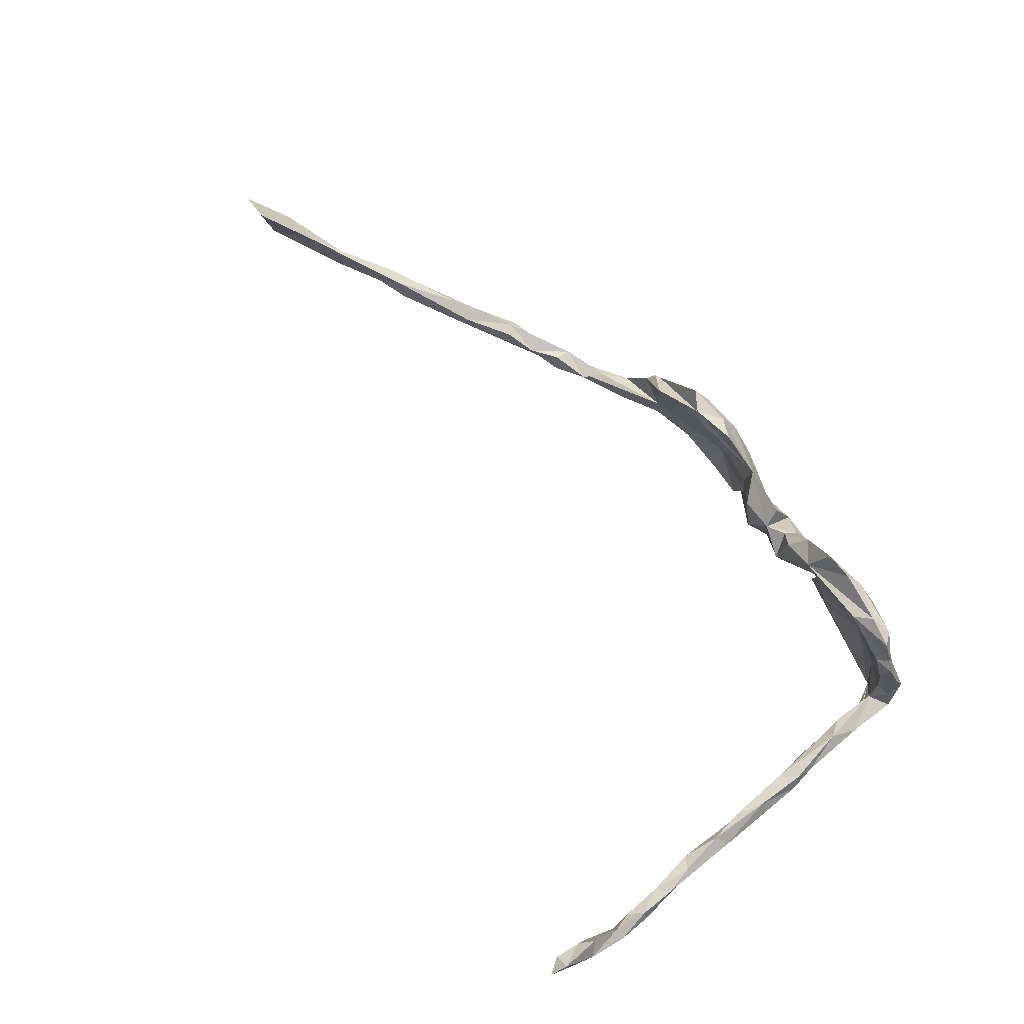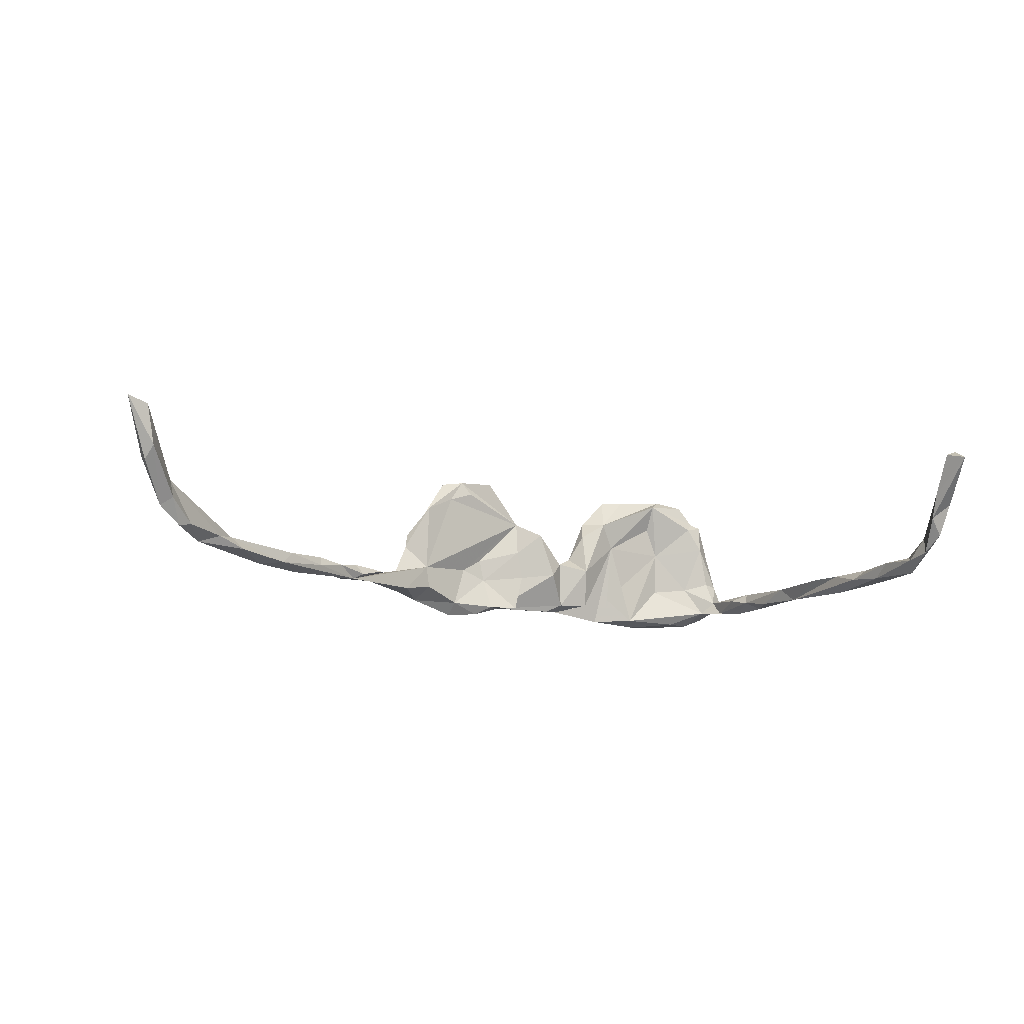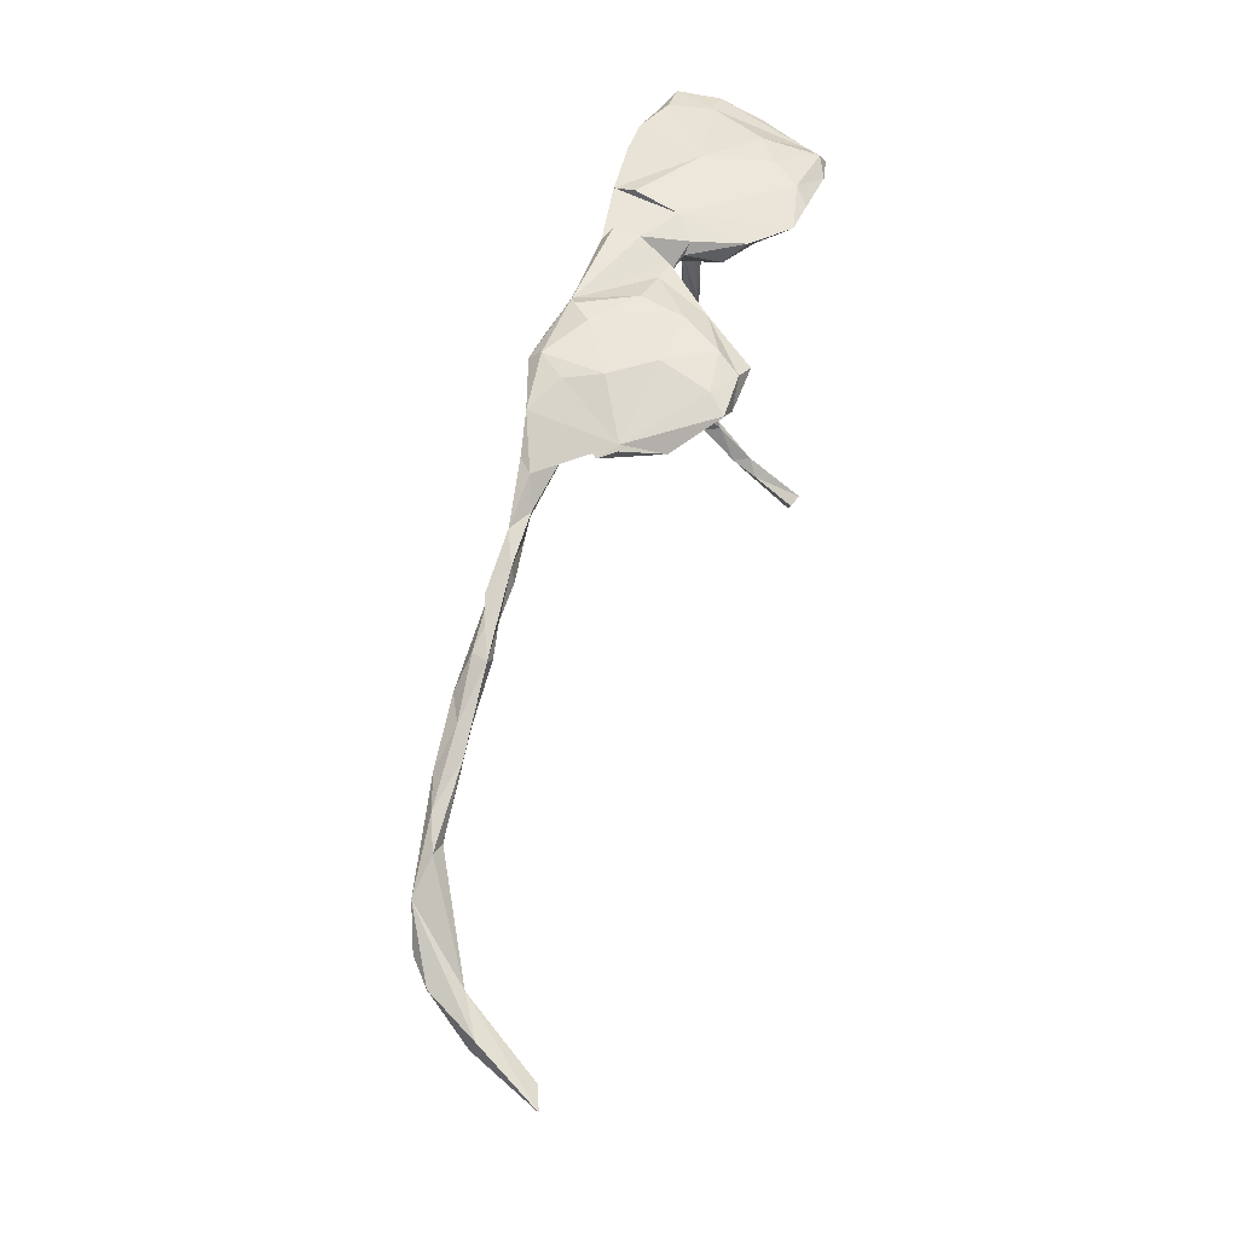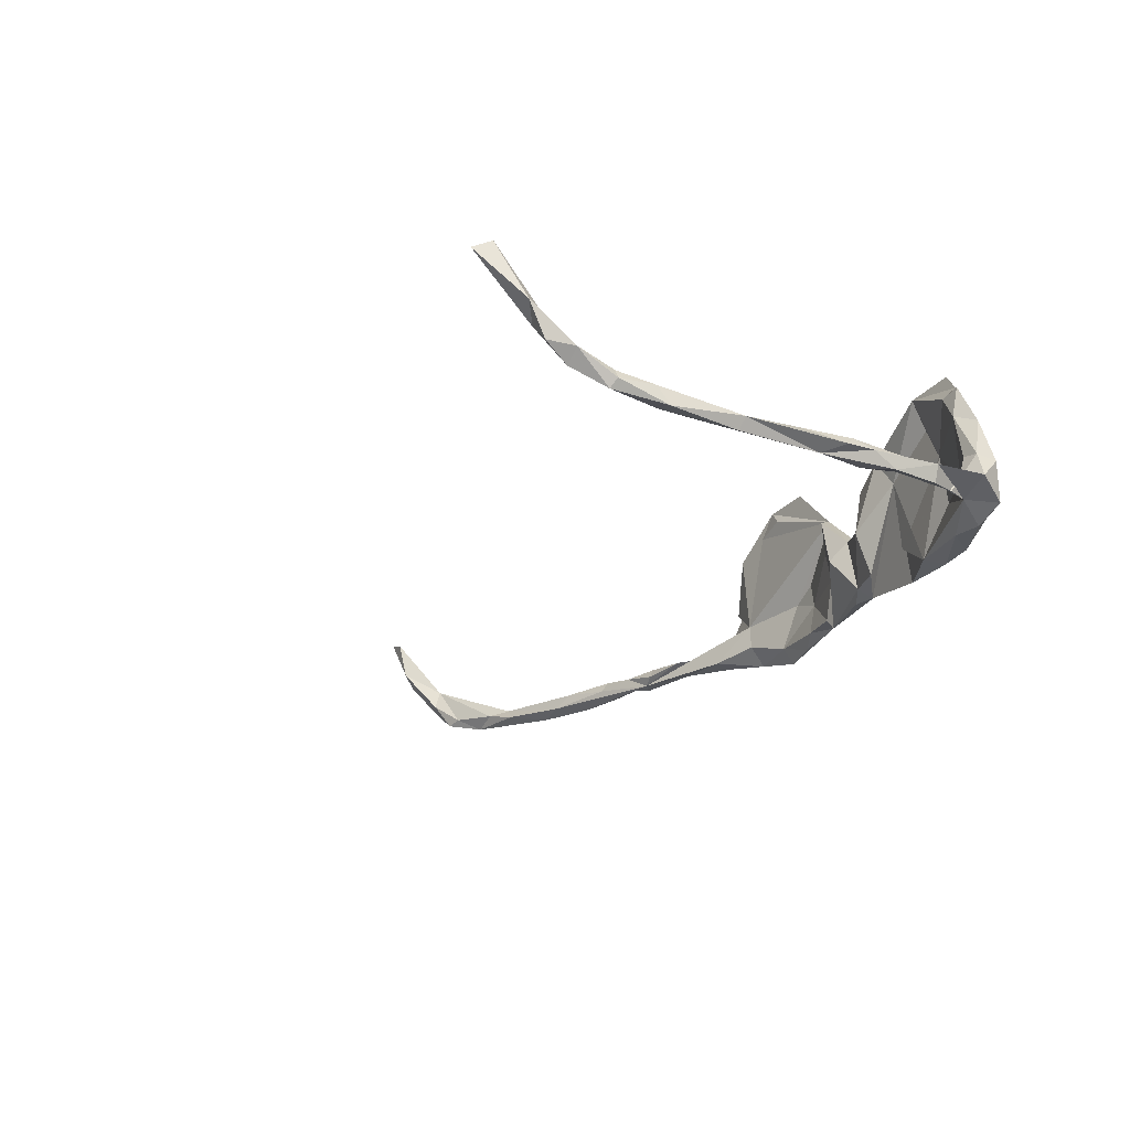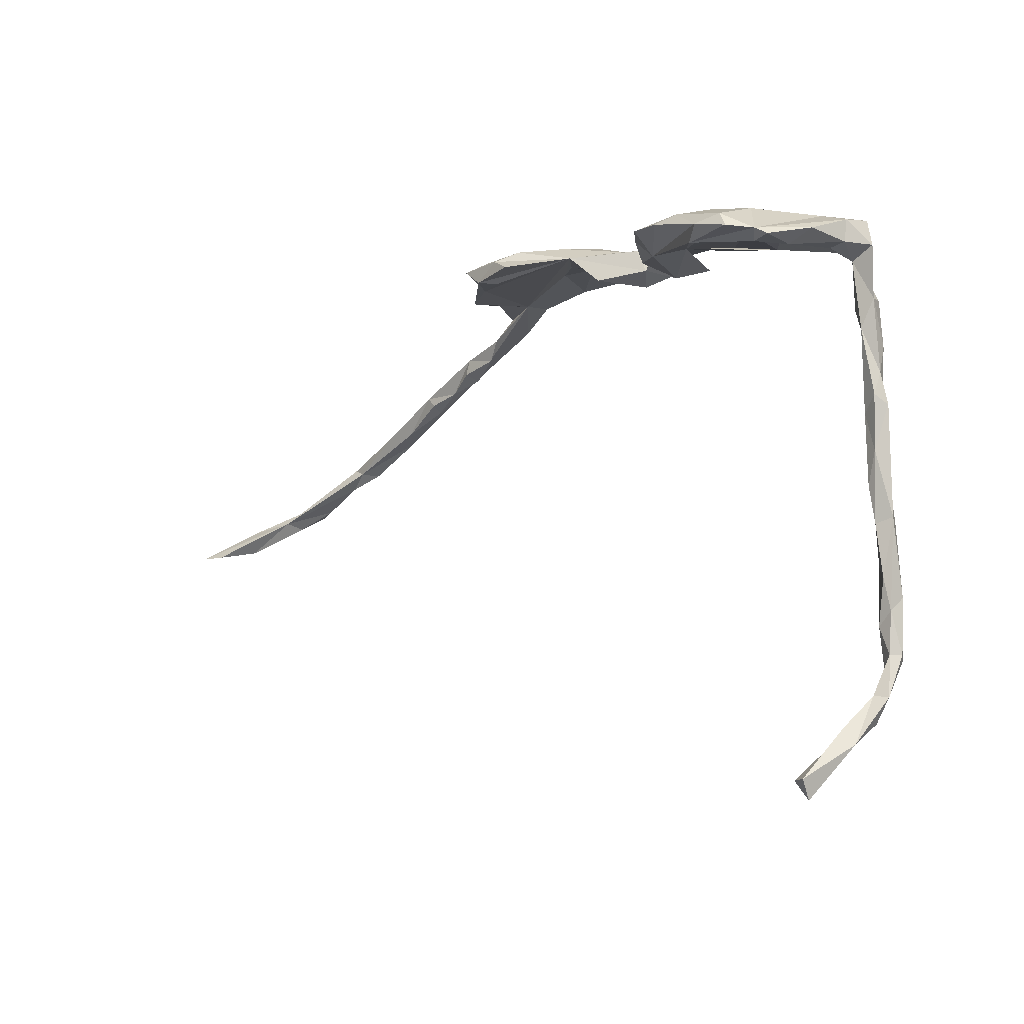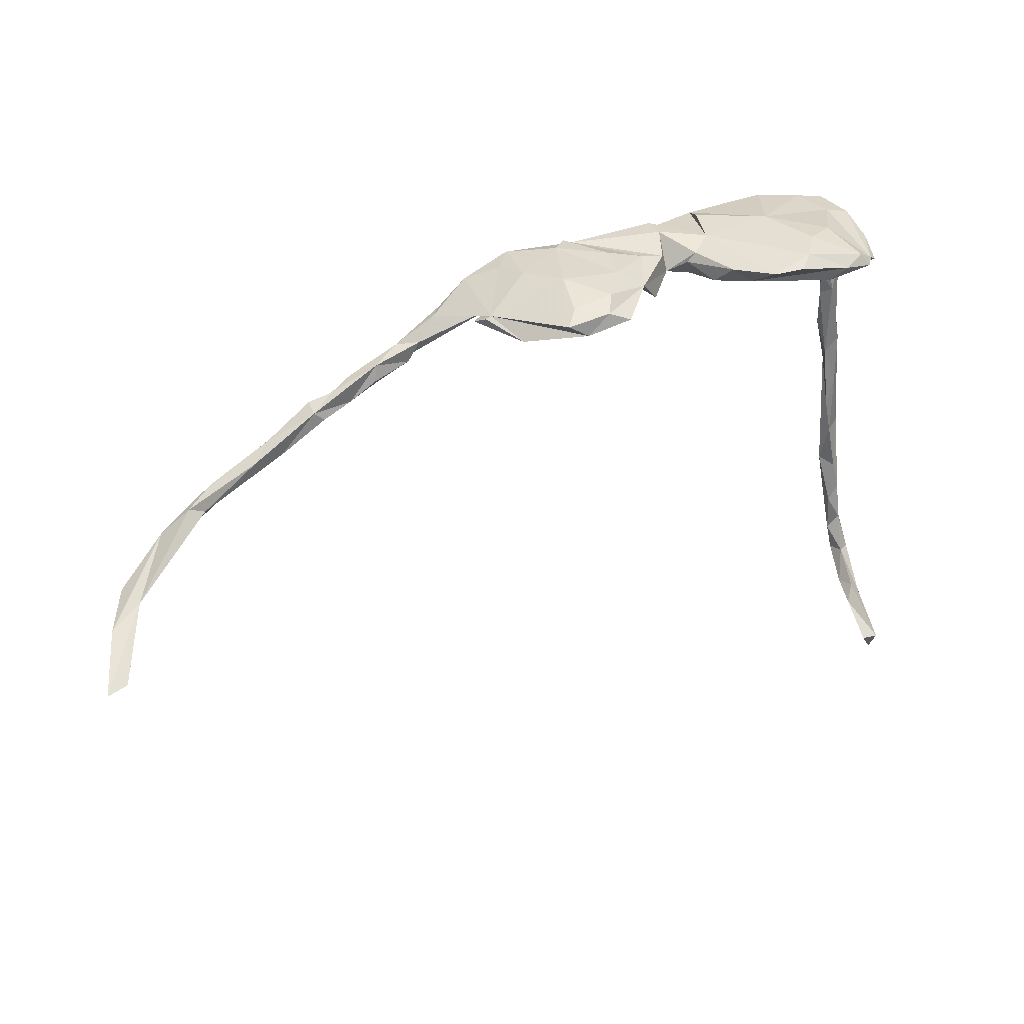
<metadata>
{"format":"obj","ext":"obj","renderer":"f3d","projection":"perspective","resolution":1024,"background":"white","views":[{"elev":79.3,"azim":54.2,"up":"+Z"},{"elev":-11.4,"azim":-26.5,"up":"+Z"},{"elev":47.1,"azim":-73.4,"up":"+Y"},{"elev":-24.5,"azim":67.5,"up":"+Z"},{"elev":-3.2,"azim":48.2,"up":"+Y"},{"elev":29.7,"azim":-27.1,"up":"+Y"}]}
</metadata>
<code>
v 0.351 0.1129 -0.07329
v 0.3067 0.123 -0.07193
v 0.3115 0.106 -0.08847
v 0.252 0.1264 -0.09176
v 0.2062 0.1316 -0.003991
v 0.2095 0.1234 -0.09403
v 0.1944 0.1001 -0.08564
v 0.133 0.121 -0.08887
v 0.04748 0.1123 -0.07808
v 0.05151 0.1278 -0.06558
v 0.02382 0.1003 -0.0798
v -0.06482 0.1155 -0.07822
v -0.04133 0.09183 -0.07924
v -0.08275 0.1251 -0.06936
v -0.1152 0.1012 -0.09334
v -0.1664 0.1198 -0.08084
v -0.1636 0.1055 -0.09685
v -0.2323 0.09407 -0.07742
v 0.3308 0.07403 -0.06701
v 0.277 0.09516 -0.08799
v 0.09285 0.08368 -0.06679
v -0.08838 0.09205 -0.0799
v -0.1595 0.088 -0.07804
v -0.2171 0.06703 -0.05689
v -0.2743 0.0633 -0.07105
v 0.3499 0.04463 -0.06991
v -0.2699 0.03806 -0.06732
v -0.3893 -0.02186 -0.06878
v -0.3432 0.02463 -0.0629
v -0.4102 -0.009518 -0.06806
v -0.4425 -0.02397 -0.05783
v 0.3763 0.01092 -0.05245
v 0.3674 0.01049 -0.07391
v 0.3534 -0.03519 -0.06091
v -0.473 -0.03227 -0.06187
v -0.5035 -0.06653 -0.07366
v 0.376 -0.04795 -0.07139
v 0.3585 -0.087 -0.06843
v -0.5775 -0.1093 -0.07223
v -0.5368 -0.07519 -0.05826
v -0.6206 -0.1217 -0.05983
v 0.375 -0.151 -0.06924
v -0.6938 -0.1766 -0.05881
v 0.4 -0.2584 -0.05567
v 0.3912 -0.2647 -0.07106
v 0.3876 -0.365 -0.06197
v 0.3764 -0.3199 -0.05839
v 0.4055 -0.3566 -0.06552
v 0.4078 -0.4319 -0.06144
v 0.147 0.1004 -0.05079
v 0.1258 0.1286 -0.06072
v 0.1077 0.1214 -0.003429
v 0.04784 0.1272 -0.03166
v -0.09677 0.1055 -0.03242
v -0.2215 0.06793 -0.02341
v -0.1925 0.1129 -0.04957
v 0.3407 0.07283 -0.01353
v 0.3057 0.09051 -0.02389
v 0.08727 0.06752 -0.007535
v 0.04727 0.09019 -0.06855
v 0.0414 0.08228 0.002734
v 0.0198 0.06502 -0.01989
v -0.2455 0.08395 0.03078
v -0.2902 0.05887 -0.05539
v 0.375 0.07691 -0.05286
v 0.3468 0.05939 -0.0489
v -0.3311 0.002524 -0.0493
v -0.316 0.02935 -0.04582
v -0.3797 0.006993 -0.04817
v 0.3472 -0.001476 -0.05328
v -0.3725 -0.02314 -0.06028
v -0.3827 -0.01434 -0.04462
v -0.4171 -0.03958 -0.05109
v -0.4727 -0.04307 -0.046
v 0.3632 -0.02564 -0.04418
v -0.4606 -0.06502 -0.05877
v -0.4587 -0.05462 -0.04455
v 0.3833 -0.08094 -0.05518
v -0.5194 -0.09412 -0.04884
v -0.5382 -0.1081 -0.06665
v -0.5604 -0.0964 -0.04377
v 0.3819 -0.1082 -0.04496
v -0.6353 -0.1502 -0.04336
v -0.6164 -0.1535 -0.06025
v -0.656 -0.1436 -0.04696
v 0.3919 -0.121 -0.05901
v 0.3634 -0.1308 -0.04965
v -0.7142 -0.2077 -0.04001
v -0.6594 -0.173 -0.04698
v -0.7338 -0.2148 -0.04487
v -0.7652 -0.2225 -0.01915
v 0.3818 -0.1767 -0.04471
v 0.3714 -0.2201 -0.04536
v 0.3812 -0.2666 -0.04521
v 0.4051 -0.372 -0.04278
v 0.3938 -0.3321 -0.04317
v 0.3885 -0.3913 -0.04086
v 0.4073 -0.4248 -0.03626
v 0.4158 -0.425 -0.05007
v 0.3936 -0.4452 -0.04416
v 0.3974 -0.4784 -0.03705
v 0.4174 -0.4743 -0.02201
v 0.3235 0.116 -0.01989
v 0.2511 0.1072 -0.02912
v 0.2495 0.09987 0.03682
v 0.0673 0.09578 0.01493
v 0.03013 0.1095 0.008809
v -6.9e-05 0.1131 0.003434
v -0.1078 0.1266 -0.0463
v -0.1038 0.106 0.001712
v -0.1369 0.1015 -0.01731
v 0.36 0.1065 -0.02156
v 0.3609 0.07835 -0.017
v 0.3282 0.07139 0.04943
v -0.02724 0.09448 -0.02411
v -0.002725 0.0694 0.04892
v -0.2211 0.06051 0.0776
v -0.2528 0.08056 0.03072
v -0.2599 0.07055 0.008886
v -0.75 -0.2351 -0.008791
v -0.7527 -0.2266 0.0174
v -0.7996 -0.2406 0.0441
v 0.4043 -0.5071 -0.01385
v 0.4087 -0.5286 0.03112
v 0.3851 -0.5148 0.01107
v 0.2726 0.1235 0.05459
v 0.1516 0.09113 0.0417
v 0.07695 0.1095 0.01927
v -0.05049 0.125 -0.00284
v -0.0664 0.1204 0.05247
v -0.1796 0.1195 -0.005085
v 0.1299 0.07975 0.0812
v 0.0993 0.1033 0.08219
v -0.03641 0.09276 0.01944
v -0.7917 -0.2741 0.05535
v -0.7994 -0.2587 0.03656
v 0.4006 -0.4734 -0.0129
v 0.3797 -0.5334 0.04564
v 0.3919 -0.5106 0.03361
v 0.3898 -0.5916 0.09405
v 0.2309 0.1257 0.077
v -0.03477 0.1011 0.07054
v -0.1034 0.1146 0.1014
v -0.1456 0.1234 0.04613
v 0.3533 0.09003 0.0356
v 0.3175 0.08668 0.09936
v 0.305 0.07389 0.08574
v 0.2299 0.09622 0.0826
v 0.08672 0.07977 0.05553
v -0.136 0.0747 0.1114
v -0.1755 0.07088 0.09856
v 0.3735 -0.5693 0.1004
v 0.2014 0.1184 0.1133
v 0.1811 0.1064 0.1303
v -0.1615 0.1064 0.1068
v 0.3309 0.07912 0.09147
v 0.2957 0.0897 0.1274
v 0.2819 0.1066 0.1225
v 0.2322 0.07745 0.1226
v 0.2527 0.0964 0.1349
v 0.1405 0.1045 0.125
v -0.09233 0.08934 0.1352
v -0.1526 0.07616 0.1303
v -0.1213 0.1009 0.1286
v -0.1809 0.09353 0.1282
v -0.8043 -0.2819 0.1113
v -0.834 -0.2841 0.1213
v 0.3924 -0.5657 0.1076
f 59 21 127
f 9 127 21
f 60 21 59
f 12 60 62
f 61 62 60
f 115 12 62
f 11 60 12
f 19 26 66
f 70 66 26
f 58 19 66
f 69 29 30
f 28 30 29
f 31 69 30
f 68 29 69
f 67 71 28
f 73 28 71
f 72 71 67
f 104 105 7
f 50 7 105
f 19 104 7
f 58 105 104
f 127 50 105
f 127 7 50
f 13 115 54
f 134 54 115
f 22 13 54
f 12 115 13
f 22 12 13
f 64 63 18
f 56 18 63
f 117 63 118
f 119 118 63
f 25 64 18
f 55 63 64
f 66 65 113
f 112 113 65
f 57 66 113
f 32 65 66
f 114 57 113
f 58 66 57
f 114 58 57
f 104 19 58
f 132 59 127
f 61 60 59
f 9 21 60
f 116 62 61
f 116 115 62
f 24 23 55
f 111 55 23
f 18 23 24
f 27 24 55
f 63 55 119
f 117 119 55
f 117 118 119
f 68 55 64
f 28 55 68
f 29 68 64
f 19 65 32
f 75 32 66
f 78 32 75
f 70 75 66
f 28 27 55
f 67 28 68
f 69 67 68
f 25 29 64
f 72 67 69
f 34 75 70
f 73 71 72
f 73 72 69
f 109 14 12
f 129 12 14
f 16 109 12
f 129 14 109
f 17 12 15
f 22 15 12
f 23 15 22
f 11 12 9
f 10 9 12
f 60 11 9
f 10 52 9
f 8 9 52
f 53 52 10
f 51 8 52
f 127 9 8
f 7 127 8
f 5 8 51
f 6 7 8
f 52 5 51
f 6 8 5
f 4 6 5
f 20 7 6
f 20 6 4
f 2 4 5
f 3 20 4
f 3 4 2
f 1 3 2
f 19 20 3
f 1 112 65
f 145 113 112
f 131 56 63
f 16 18 56
f 16 56 131
f 109 16 131
f 144 109 131
f 54 111 23
f 142 55 111
f 22 54 23
f 110 111 54
f 110 54 134
f 142 110 134
f 130 129 109
f 116 134 115
f 108 12 129
f 108 107 12
f 53 12 107
f 142 107 108
f 12 53 10
f 128 52 53
f 103 2 5
f 2 103 1
f 112 1 103
f 146 112 103
f 46 48 49
f 99 49 48
f 100 46 49
f 45 48 46
f 44 48 45
f 47 45 46
f 95 48 44
f 42 44 45
f 42 45 47
f 94 42 47
f 20 19 7
f 19 1 65
f 40 36 39
f 80 39 36
f 41 40 39
f 35 36 40
f 74 35 40
f 28 36 35
f 36 28 80
f 76 80 28
f 73 76 28
f 79 80 76
f 31 28 35
f 34 70 26
f 33 34 26
f 37 34 33
f 19 33 26
f 33 32 37
f 78 37 32
f 19 32 33
f 136 135 167
f 166 167 135
f 139 168 124
f 140 124 168
f 163 142 162
f 164 162 142
f 163 165 63
f 155 63 165
f 164 165 163
f 117 163 63
f 132 161 133
f 52 133 161
f 149 132 133
f 164 163 162
f 150 142 163
f 151 150 163
f 151 142 150
f 93 94 92
f 44 92 94
f 87 93 92
f 42 94 93
f 117 151 163
f 155 165 164
f 121 167 166
f 121 166 135
f 140 168 152
f 138 152 168
f 138 140 152
f 42 37 78
f 30 28 31
f 74 31 35
f 27 28 29
f 25 27 29
f 18 27 25
f 86 44 42
f 92 44 86
f 78 86 42
f 39 43 41
f 85 41 43
f 84 43 39
f 80 84 39
f 89 43 84
f 83 84 80
f 87 38 42
f 37 42 38
f 34 38 87
f 82 86 78
f 81 40 41
f 34 37 38
f 146 156 145
f 114 145 156
f 112 146 145
f 63 155 144
f 143 144 155
f 131 63 144
f 164 143 155
f 130 144 143
f 143 142 130
f 108 130 142
f 153 52 161
f 128 133 52
f 52 153 5
f 141 5 153
f 158 141 153
f 126 5 141
f 126 141 158
f 160 158 153
f 146 126 158
f 157 146 158
f 103 126 146
f 74 69 31
f 77 76 73
f 77 79 76
f 83 80 79
f 75 34 87
f 89 84 83
f 74 73 69
f 77 73 74
f 79 77 74
f 81 79 74
f 81 74 40
f 82 78 75
f 87 82 75
f 83 79 81
f 85 83 81
f 85 81 41
f 92 86 82
f 92 82 87
f 121 83 85
f 125 124 140
f 140 138 125
f 139 125 138
f 168 139 138
f 137 125 139
f 123 124 125
f 139 124 137
f 102 137 124
f 167 122 136
f 91 136 122
f 91 135 136
f 113 145 114
f 147 114 156
f 109 144 130
f 108 129 130
f 106 133 128
f 103 5 126
f 102 124 123
f 101 123 125
f 137 101 125
f 102 123 101
f 100 101 137
f 98 137 102
f 120 135 91
f 43 91 122
f 90 120 91
f 121 135 120
f 167 121 122
f 43 122 121
f 88 121 120
f 120 90 88
f 43 88 90
f 89 121 88
f 61 107 142
f 85 43 121
f 151 117 55
f 128 61 106
f 59 106 61
f 149 106 59
f 149 59 132
f 114 105 58
f 147 105 114
f 88 43 89
f 93 87 42
f 121 89 83
f 91 43 90
f 96 44 94
f 111 110 142
f 53 107 61
f 128 53 61
f 148 127 105
f 154 161 132
f 160 154 132
f 153 161 154
f 132 127 159
f 148 159 127
f 160 132 159
f 153 154 160
f 157 160 159
f 105 159 148
f 157 158 160
f 147 159 105
f 146 157 159
f 146 159 147
f 156 146 147
f 142 143 164
f 49 102 101
f 99 102 49
f 100 49 101
f 98 100 137
f 116 61 142
f 106 149 133
f 142 134 116
f 55 142 151
f 97 100 98
f 99 98 102
f 95 98 99
f 100 97 46
f 47 46 97
f 95 97 98
f 96 97 95
f 48 95 99
f 96 47 97
f 94 47 96
f 44 96 95
f 24 27 18
f 17 23 18
f 1 19 3
f 17 18 16
f 12 17 16
f 15 23 17

</code>
